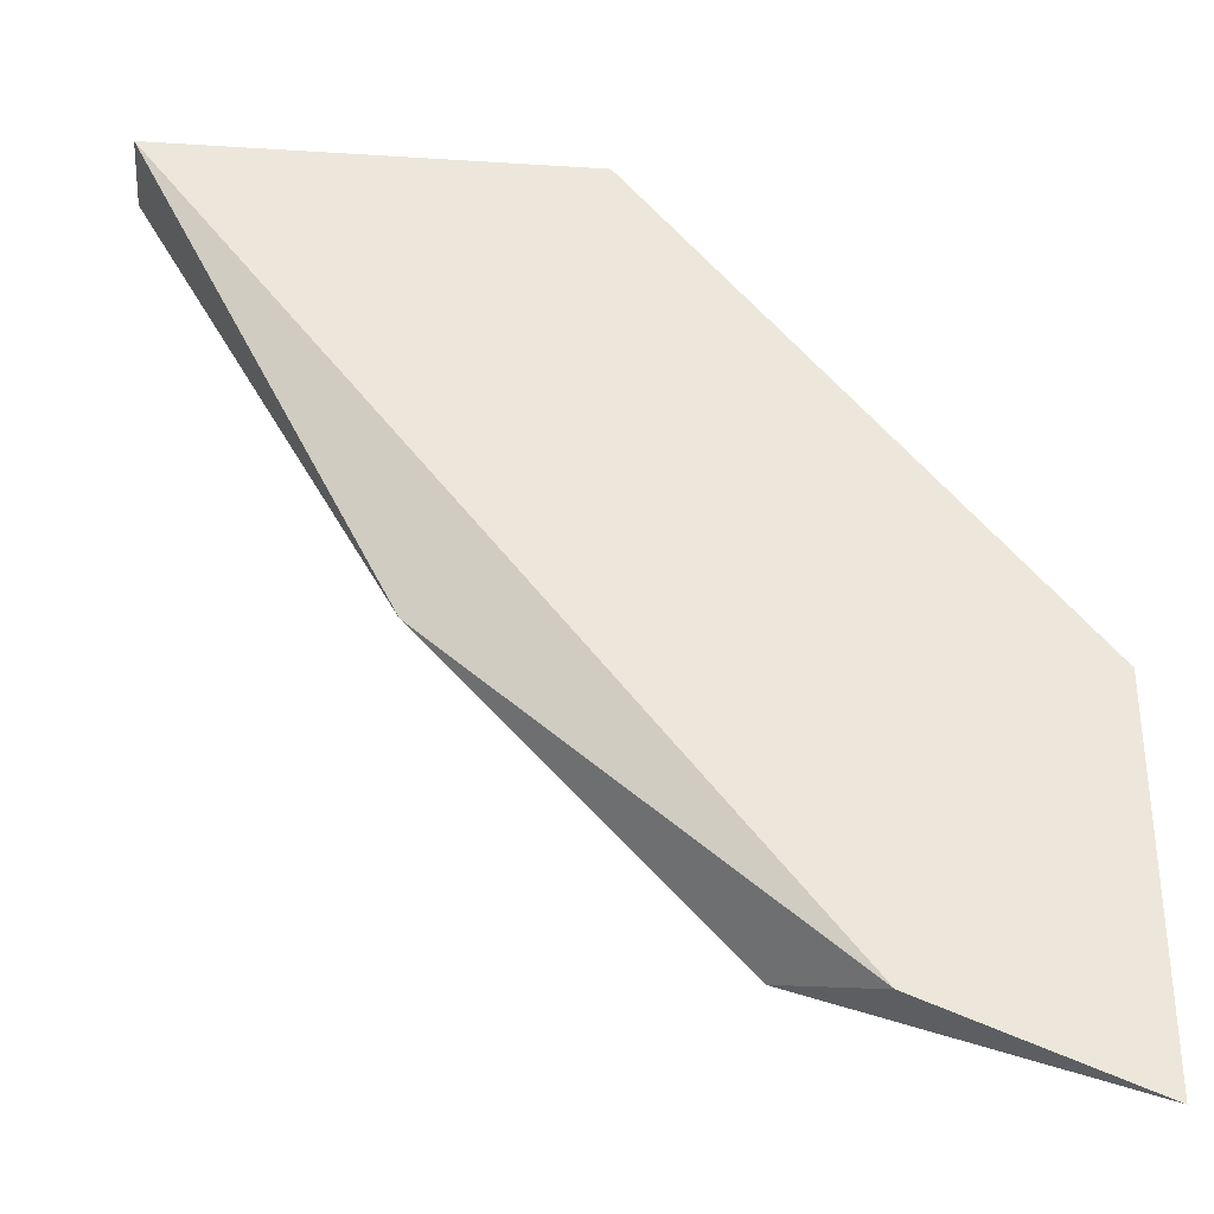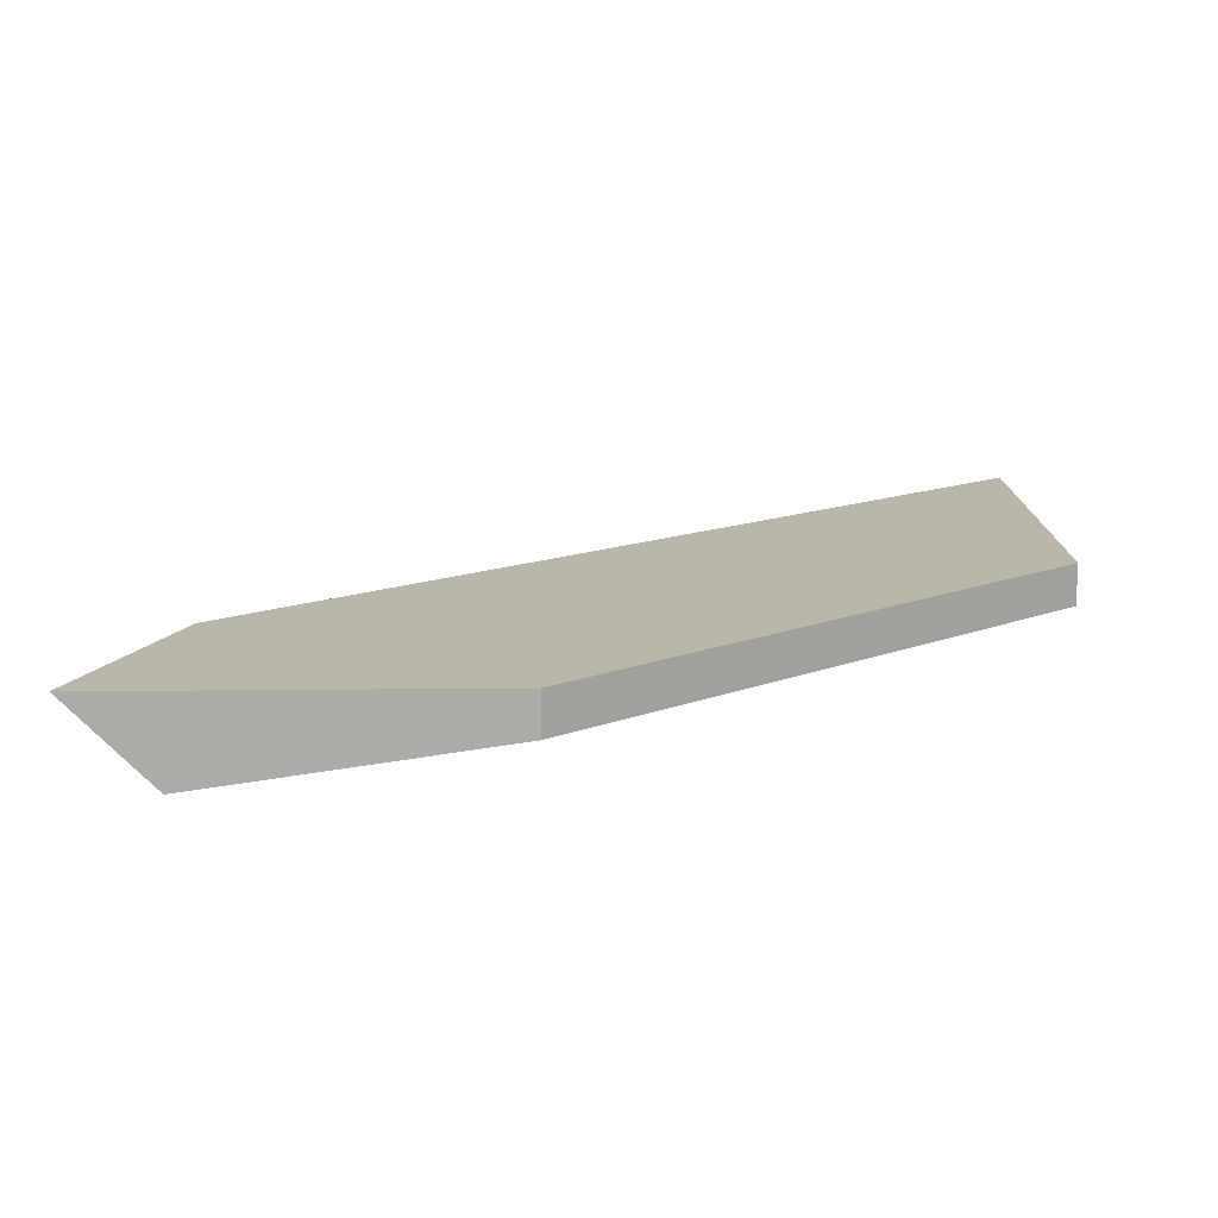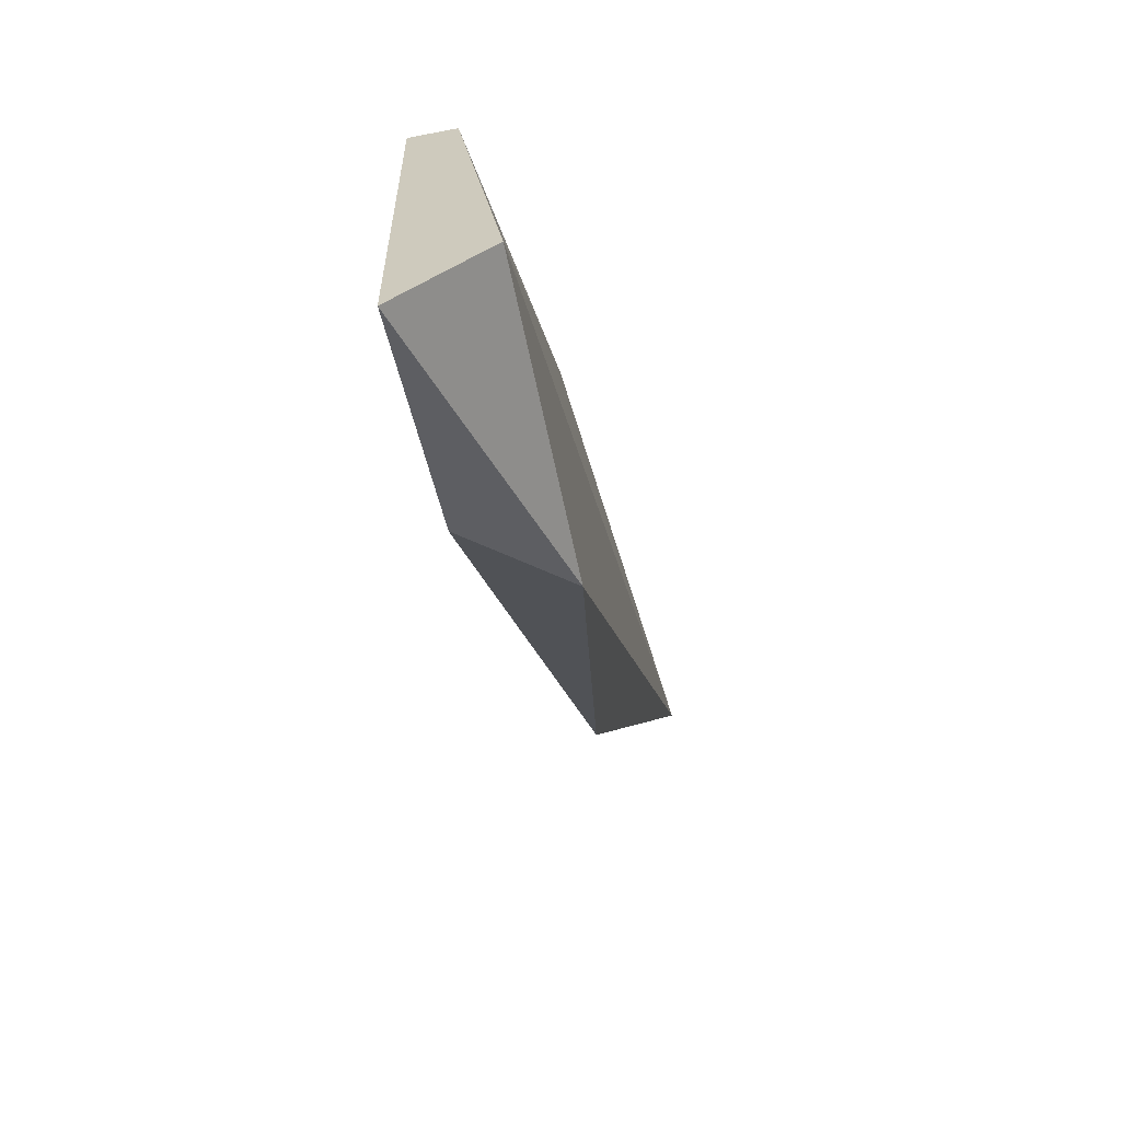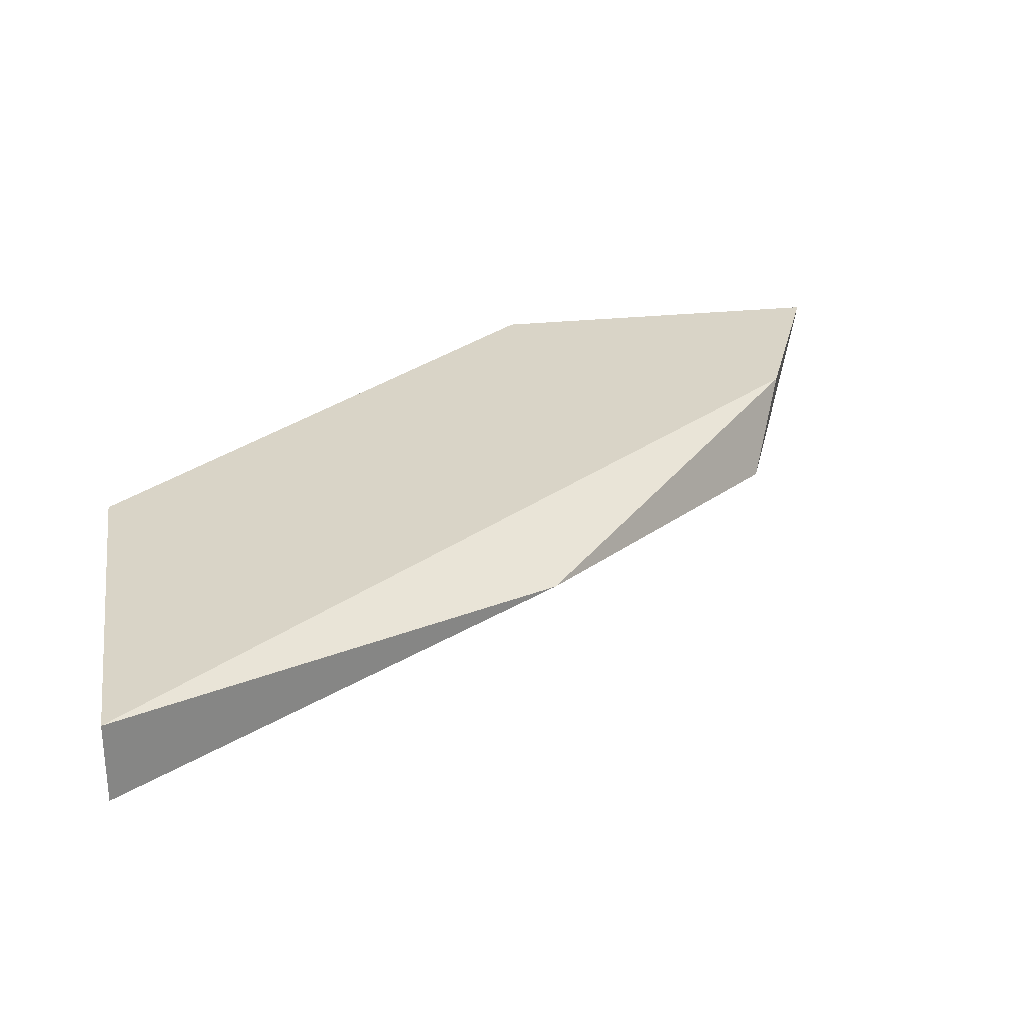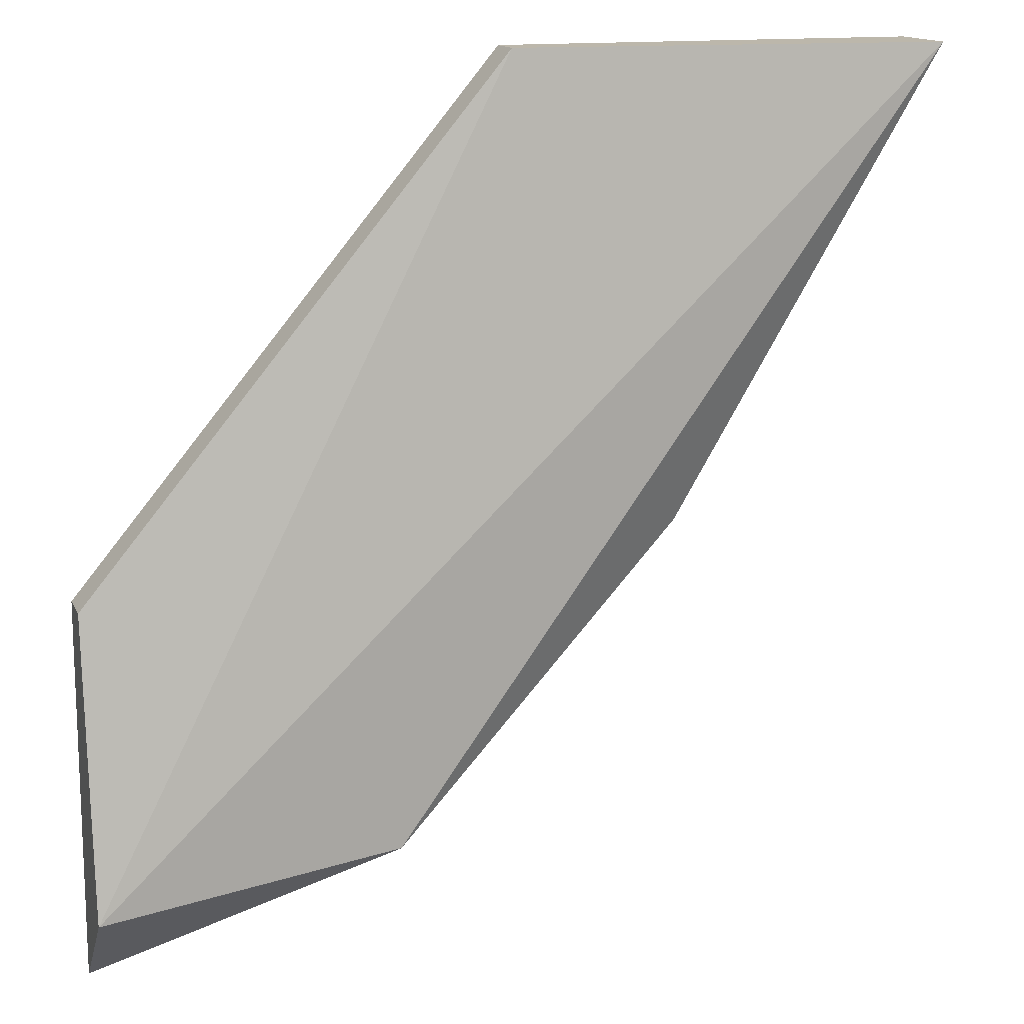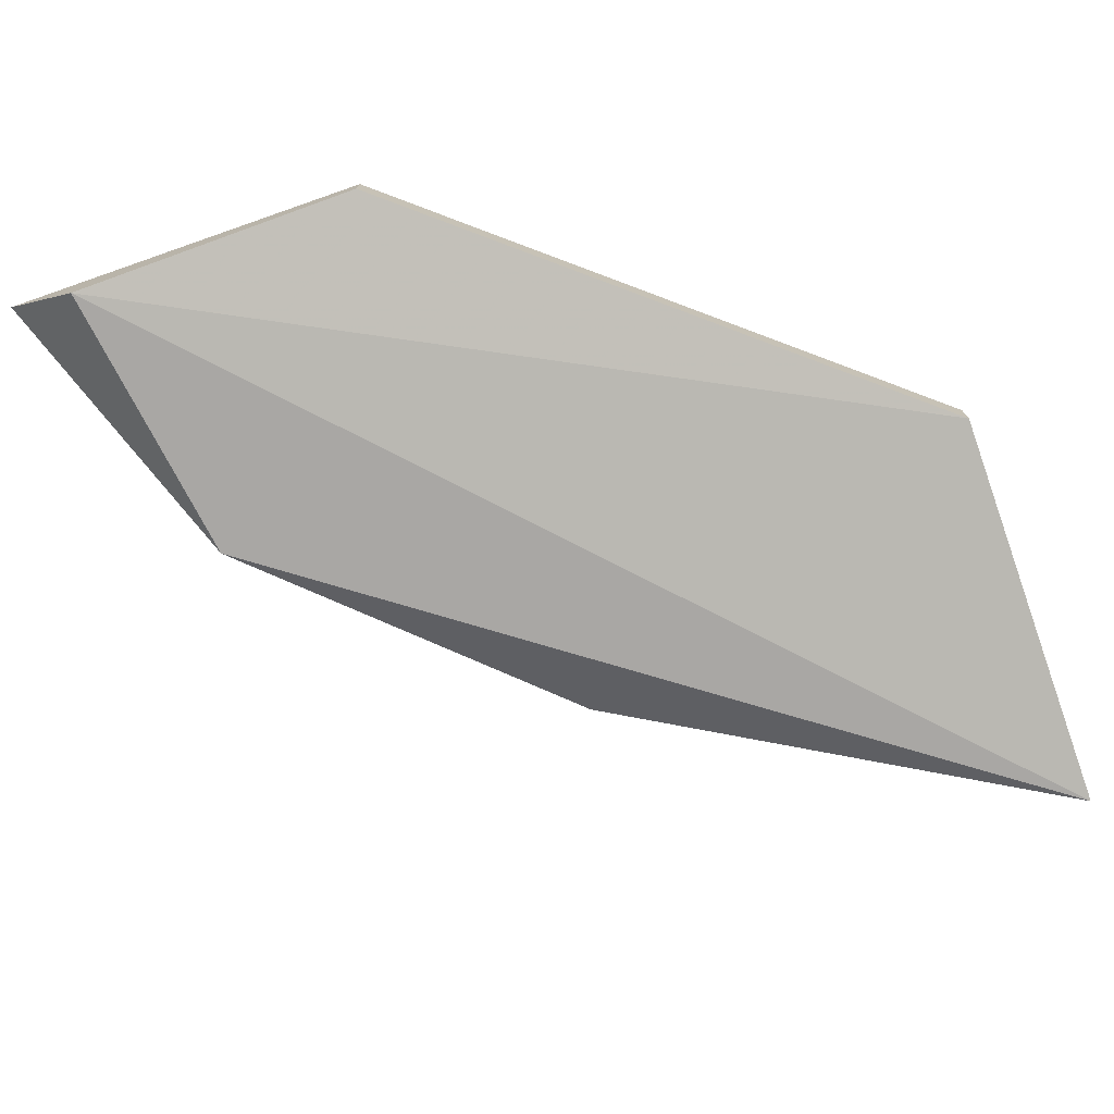
<metadata>
{"format":"obj","ext":"obj","renderer":"f3d","projection":"perspective","resolution":1024,"background":"white","views":[{"elev":-34.1,"azim":175.1,"up":"+Z"},{"elev":14.0,"azim":-91.4,"up":"+Y"},{"elev":-64.0,"azim":-78.9,"up":"+Z"},{"elev":28.7,"azim":81.4,"up":"+Y"},{"elev":14.5,"azim":-18.1,"up":"+Z"},{"elev":-74.7,"azim":-70.8,"up":"+Y"}]}
</metadata>
<code>
v 0.0937 0.1845 -0.2031
v 0.1675 0.1959 -0.1009
v 0.1675 0.1845 -0.1009
v 0.05394 0.1959 -0.169
v 0.08234 0.1959 -0.2088
v 0.1107 0.1902 -0.1009
v 0.05394 0.1845 -0.2088
v 0.1334 0.1902 -0.1633
v 0.1107 0.1959 -0.1009
v 0.05394 0.1959 -0.2201
v 0.05394 0.1902 -0.169
f 7 6 11
f 4 2 5
f 3 2 6
f 1 3 7
f 3 6 7
f 3 1 8
f 2 3 8
f 1 5 8
f 5 2 8
f 2 4 9
f 6 2 9
f 4 6 9
f 5 1 10
f 4 5 10
f 7 4 10
f 1 7 10
f 6 4 11
f 4 7 11

</code>
